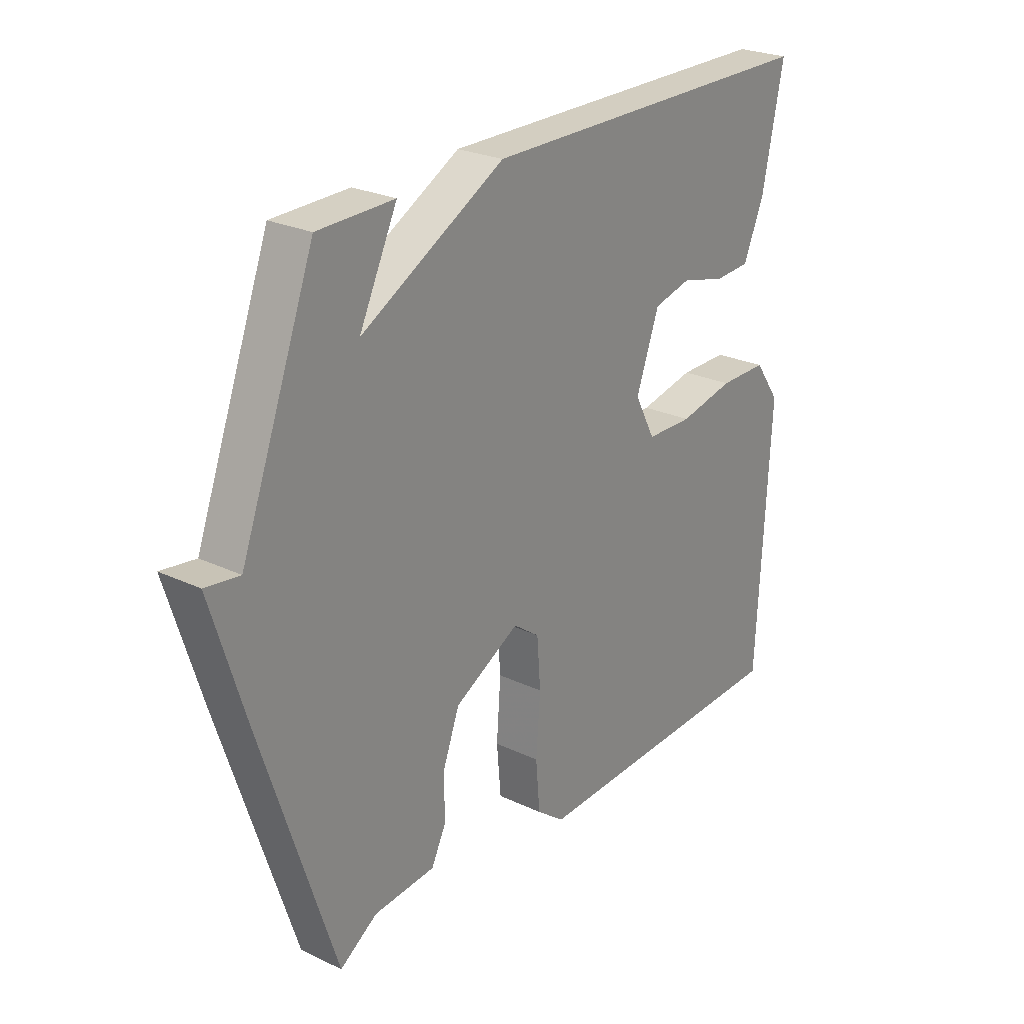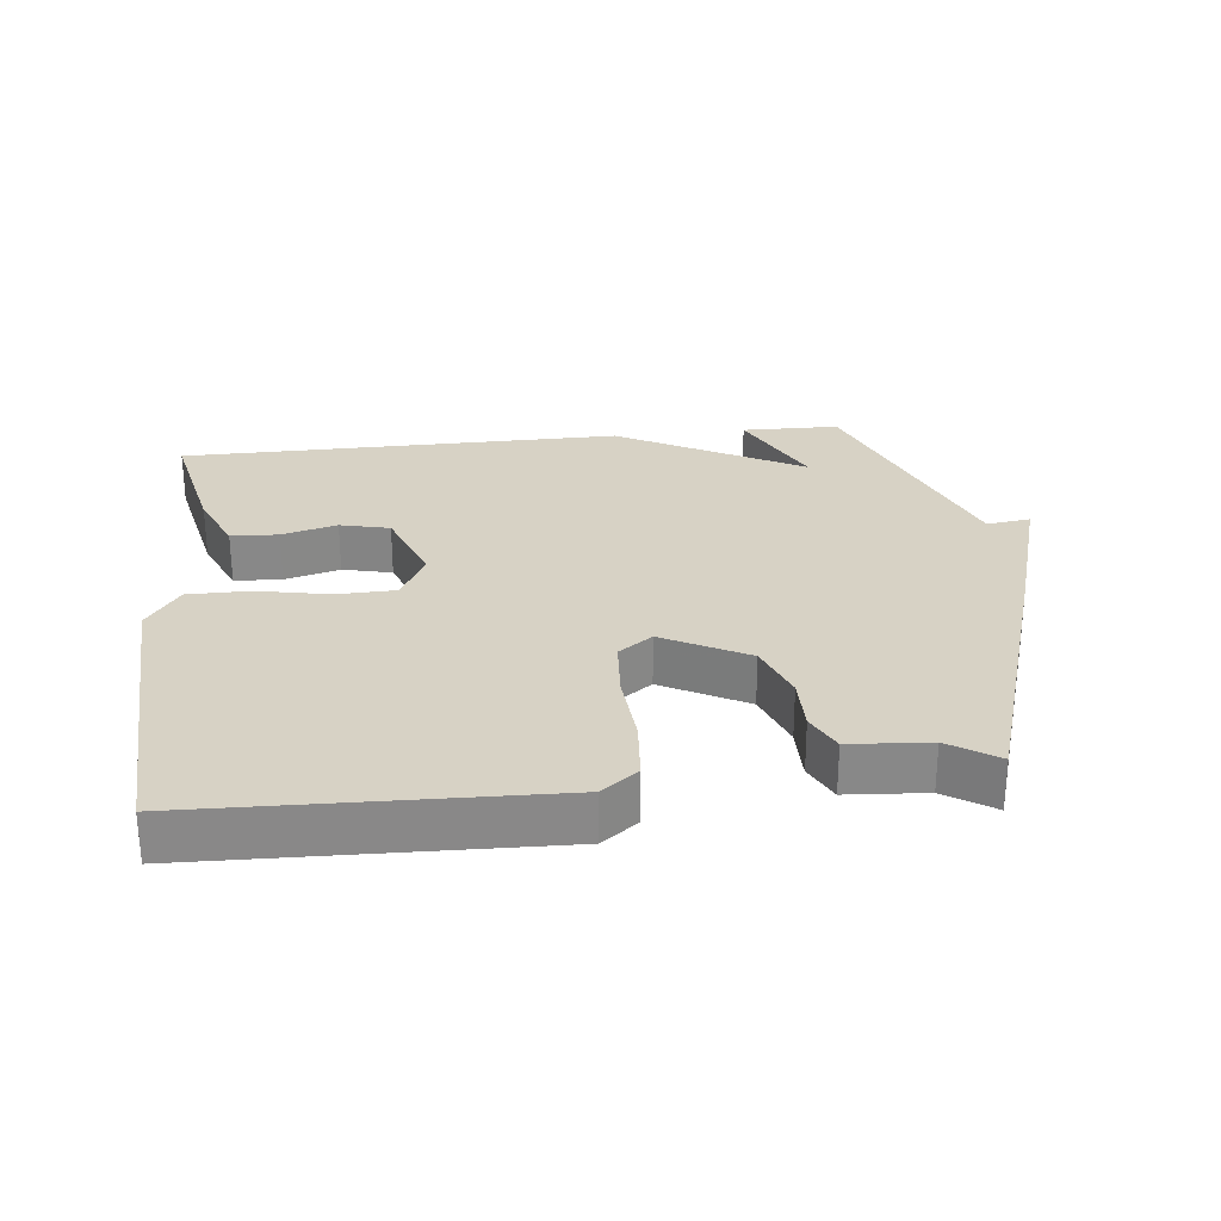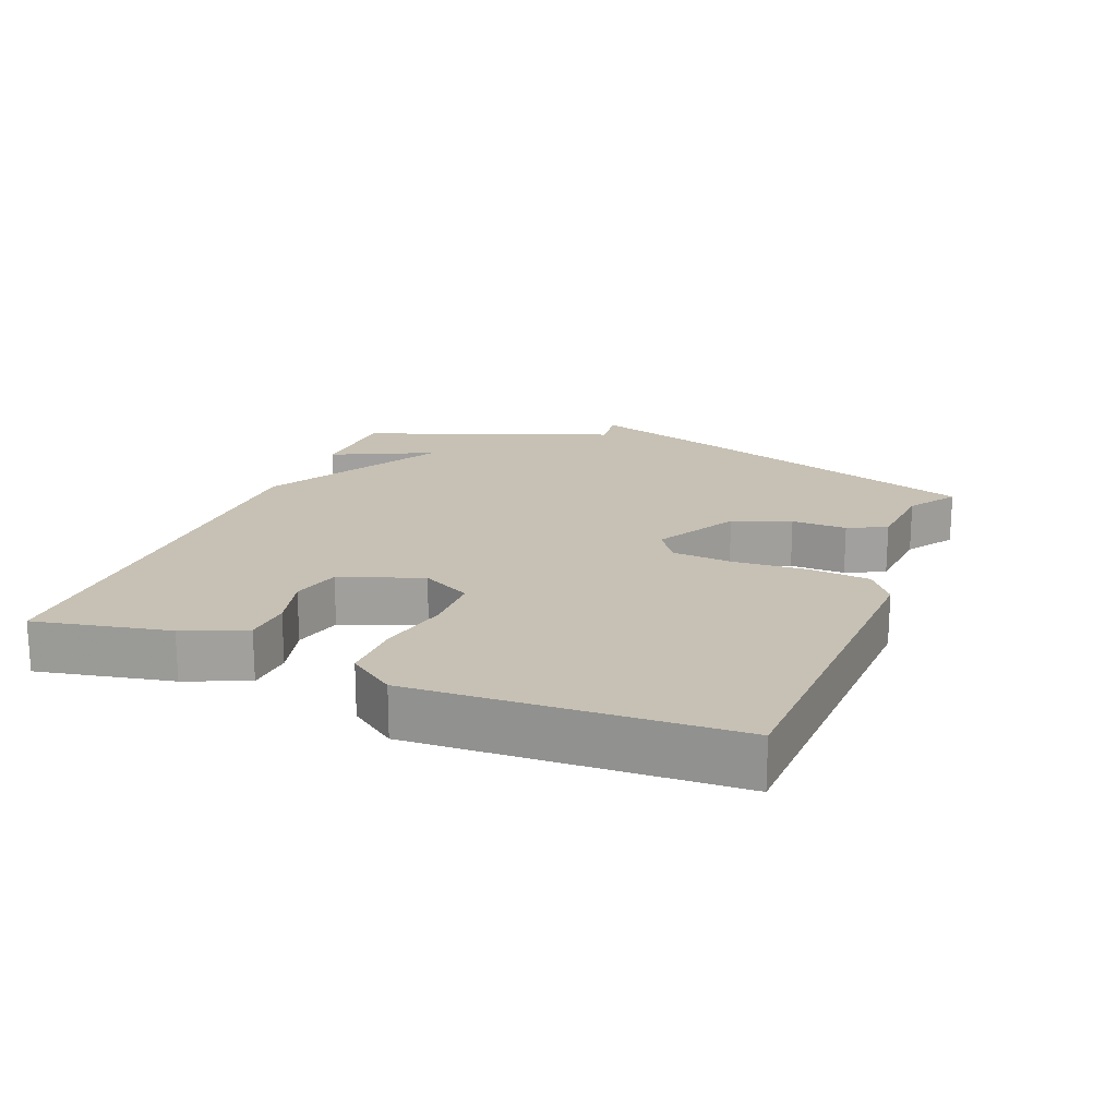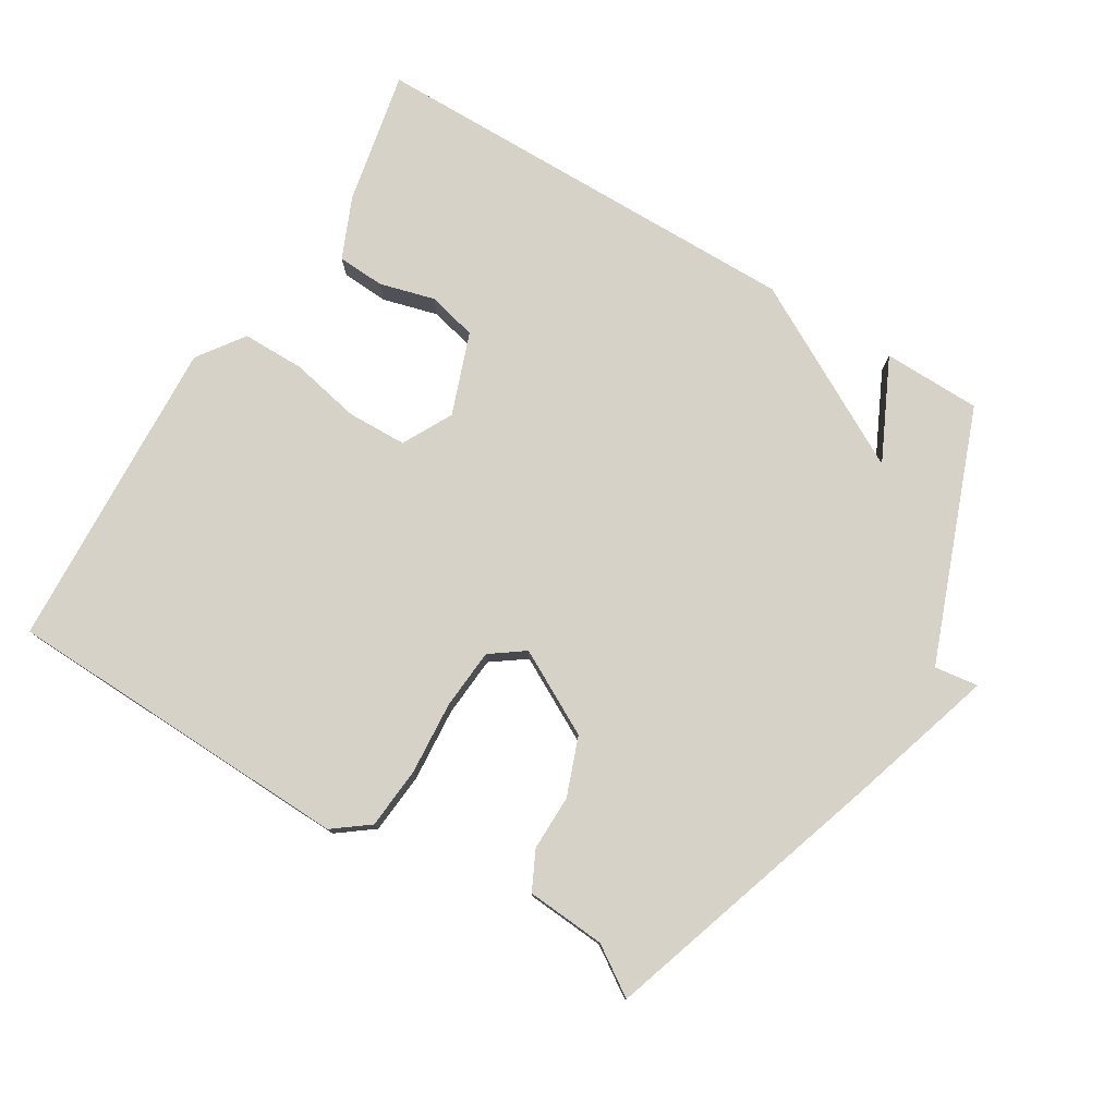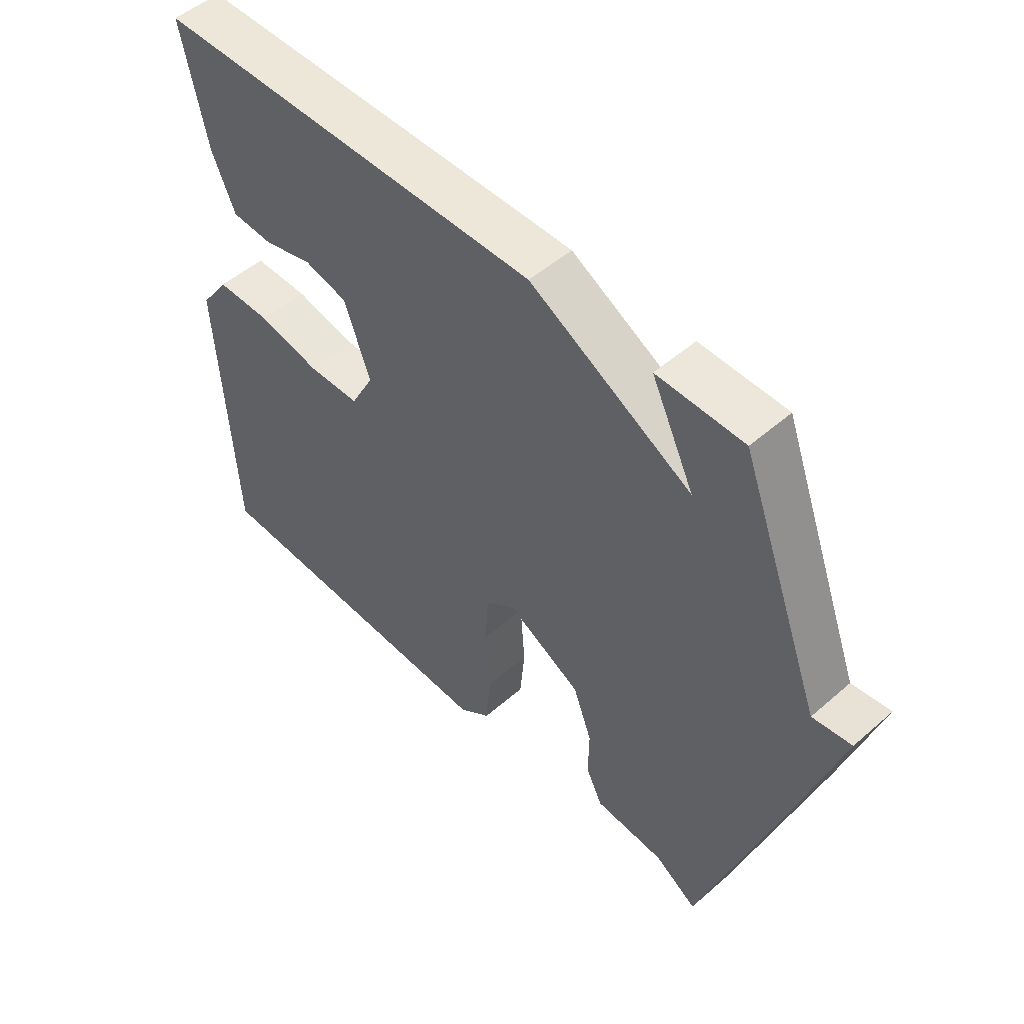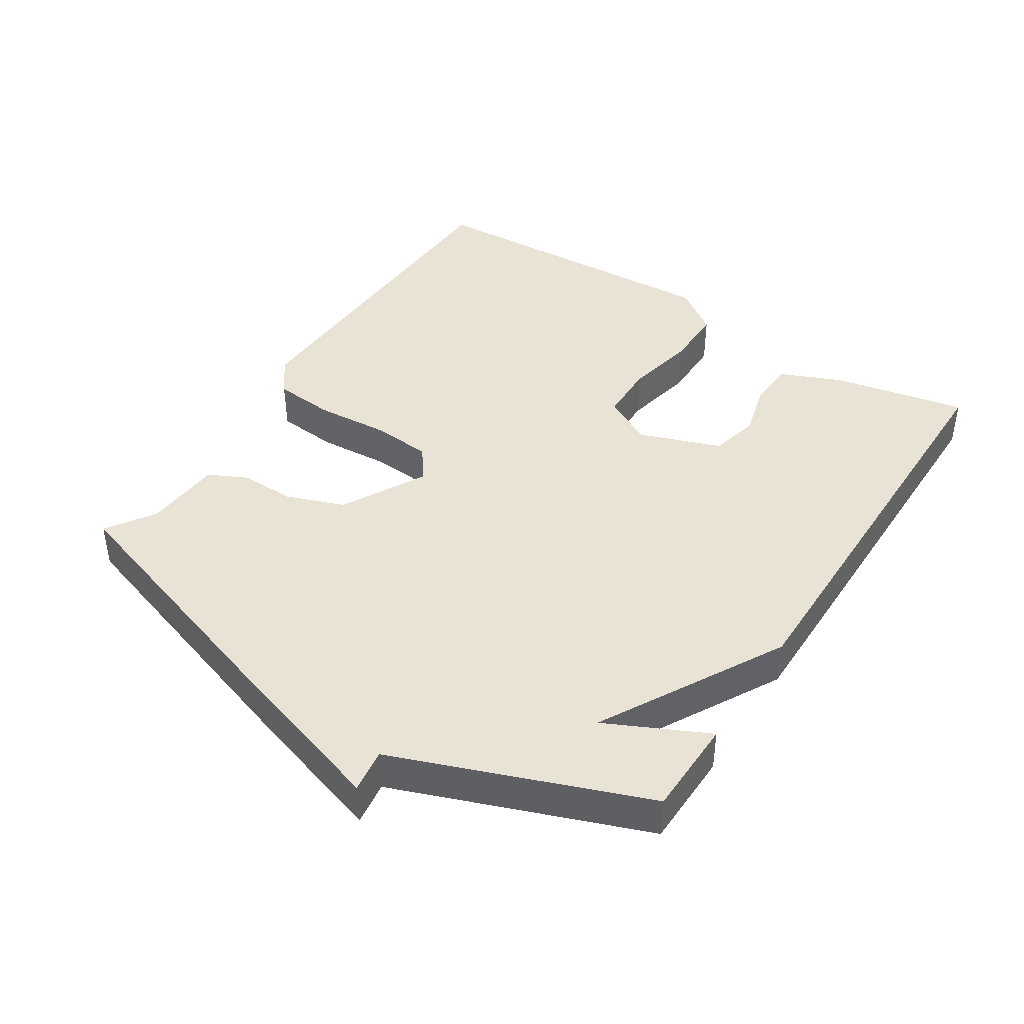
<metadata>
{"format":"obj","ext":"obj","renderer":"f3d","projection":"perspective","resolution":1024,"background":"white","views":[{"elev":25.2,"azim":-52.5,"up":"+Z"},{"elev":27.4,"azim":173.5,"up":"+Y"},{"elev":18.6,"azim":111.9,"up":"+Y"},{"elev":77.6,"azim":-148.8,"up":"+Y"},{"elev":50.8,"azim":-133.5,"up":"+Z"},{"elev":42.3,"azim":-57.2,"up":"+Y"}]}
</metadata>
<code>
v 0.5 0.07 -0.5
v -0.019 0.07 -0.517
v -0.072 0.07 -0.477
v -0.08 0.07 -0.386
v -0.072 0.07 -0.278
v -0.079 0.07 -0.188
v -0.129 0.07 -0.152
v -0.253 0.07 -0.219
v -0.285 0.07 -0.305
v -0.284 0.07 -0.387
v -0.312 0.07 -0.444
v -0.429 0.07 -0.453
v -0.5 0.07 -0.5
v -0.64 0.07 -0.071
v -0.705 0.07 0.138
v -0.64 0.07 0.129
v -0.5 0.07 0.5
v -0.355 0.07 0.503
v -0.427 0.07 0.353
v -0.155 0.07 0.503
v 0.5 0.07 0.5
v 0.459 0.07 0.302
v 0.42 0.07 0.211
v 0.35 0.07 0.207
v 0.268 0.07 0.229
v 0.195 0.07 0.211
v 0.151 0.07 0.09
v 0.19 0.07 0.016
v 0.278 0.07 0.014
v 0.383 0.07 0.036
v 0.475 0.07 0.036
v 0.524 0.07 -0.033
v 0.5 0 -0.5
v -0.019 0 -0.517
v -0.072 0 -0.477
v -0.08 0 -0.386
v -0.072 0 -0.278
v -0.079 0 -0.188
v -0.129 0 -0.152
v -0.253 0 -0.219
v -0.285 0 -0.305
v -0.284 0 -0.387
v -0.312 0 -0.444
v -0.429 0 -0.453
v -0.5 0 -0.5
v -0.64 0 -0.071
v -0.705 0 0.138
v -0.64 0 0.129
v -0.5 0 0.5
v -0.355 0 0.503
v -0.427 0 0.353
v -0.155 0 0.503
v 0.5 0 0.5
v 0.459 0 0.302
v 0.42 0 0.211
v 0.35 0 0.207
v 0.268 0 0.229
v 0.195 0 0.211
v 0.151 0 0.09
v 0.19 0 0.016
v 0.278 0 0.014
v 0.383 0 0.036
v 0.475 0 0.036
v 0.524 0 -0.033
f 3 4 5
f 2 3 5
f 1 2 5
f 32 1 5
f 31 32 5
f 30 31 5
f 29 30 5
f 28 29 5 6
f 27 28 6 7
f 26 27 7 8
f 23 24 25
f 22 23 25
f 21 22 25
f 20 21 25
f 19 20 25 26
f 16 17 18 19
f 16 19 26 8
f 16 8 9
f 15 16 9
f 14 15 9
f 13 14 9
f 12 13 9
f 9 10 11 12
f 37 36 35
f 37 35 34
f 37 34 33
f 37 33 64
f 37 64 63
f 37 63 62
f 37 62 61
f 38 37 61 60
f 39 38 60 59
f 40 39 59 58
f 57 56 55
f 57 55 54
f 57 54 53
f 57 53 52
f 58 57 52 51
f 51 50 49 48
f 40 58 51 48
f 41 40 48
f 41 48 47
f 41 47 46
f 41 46 45
f 41 45 44
f 44 43 42 41
f 1 33 34 2
f 2 34 35 3
f 3 35 36 4
f 4 36 37 5
f 5 37 38 6
f 6 38 39 7
f 7 39 40 8
f 8 40 41 9
f 9 41 42 10
f 10 42 43 11
f 11 43 44 12
f 12 44 45 13
f 13 45 46 14
f 14 46 47 15
f 15 47 48 16
f 16 48 49 17
f 17 49 50 18
f 18 50 51 19
f 19 51 52 20
f 20 52 53 21
f 21 53 54 22
f 22 54 55 23
f 23 55 56 24
f 24 56 57 25
f 25 57 58 26
f 26 58 59 27
f 27 59 60 28
f 28 60 61 29
f 29 61 62 30
f 30 62 63 31
f 31 63 64 32
f 32 64 33 1

</code>
